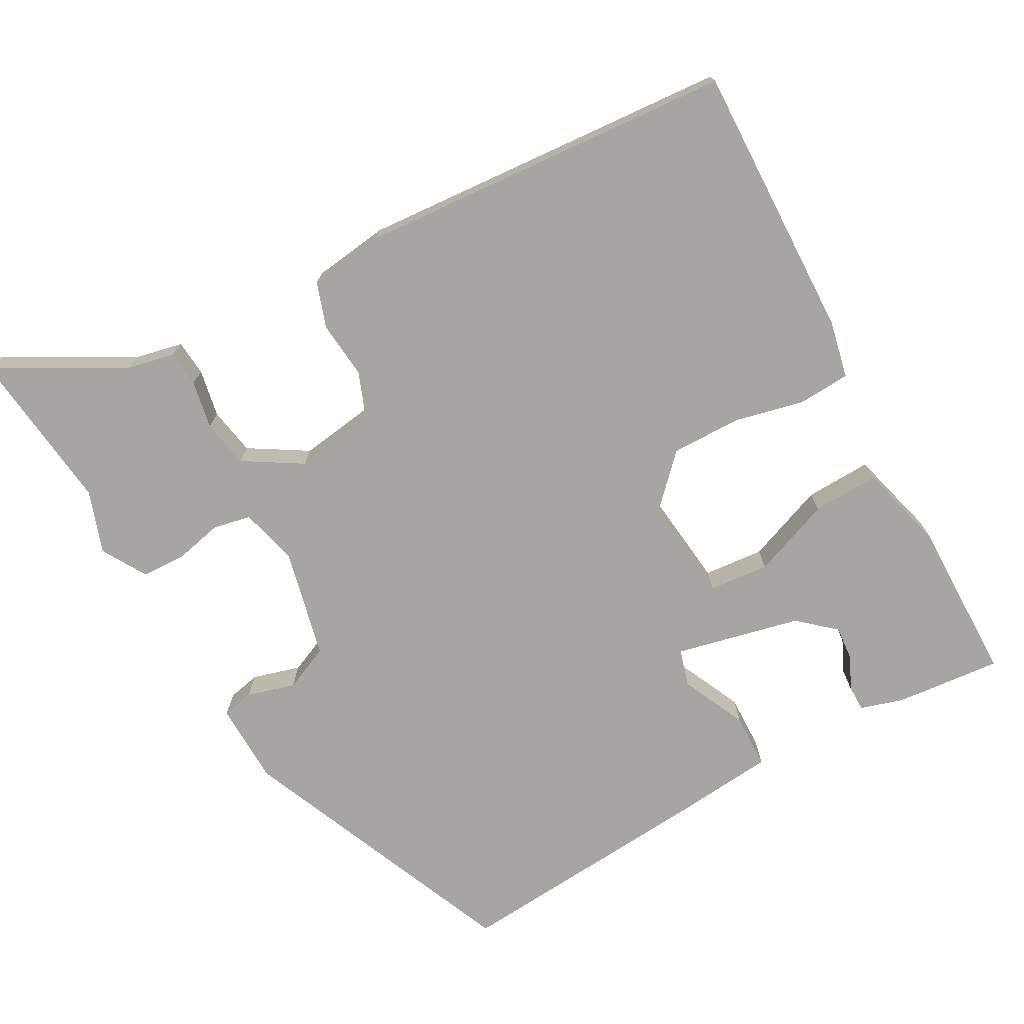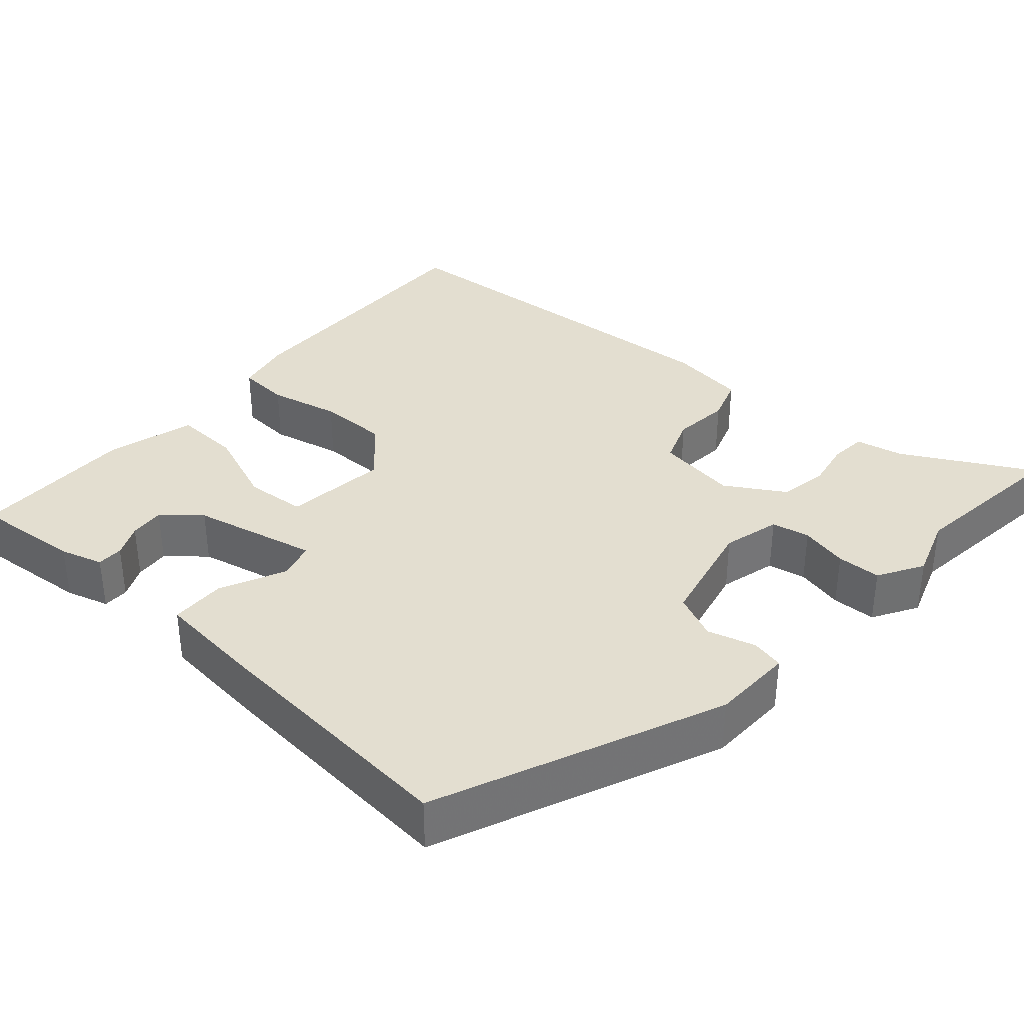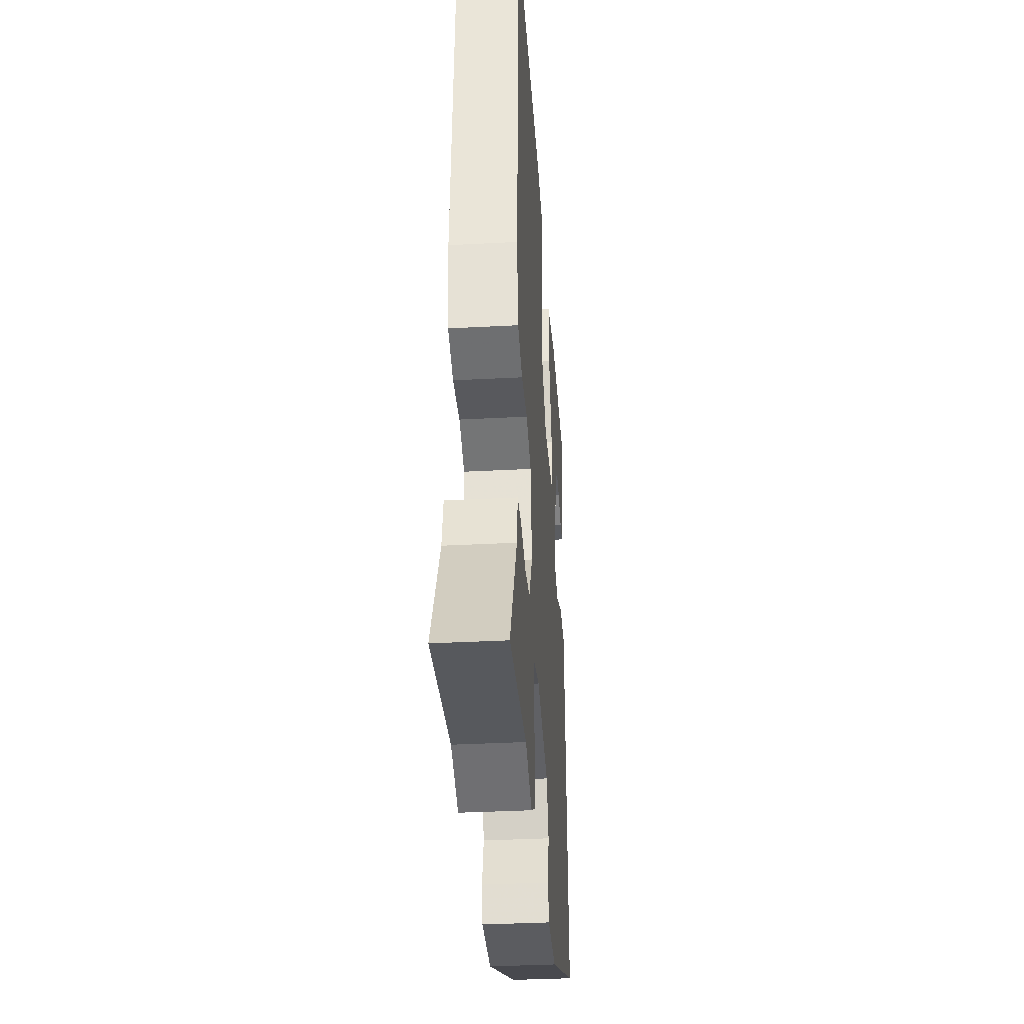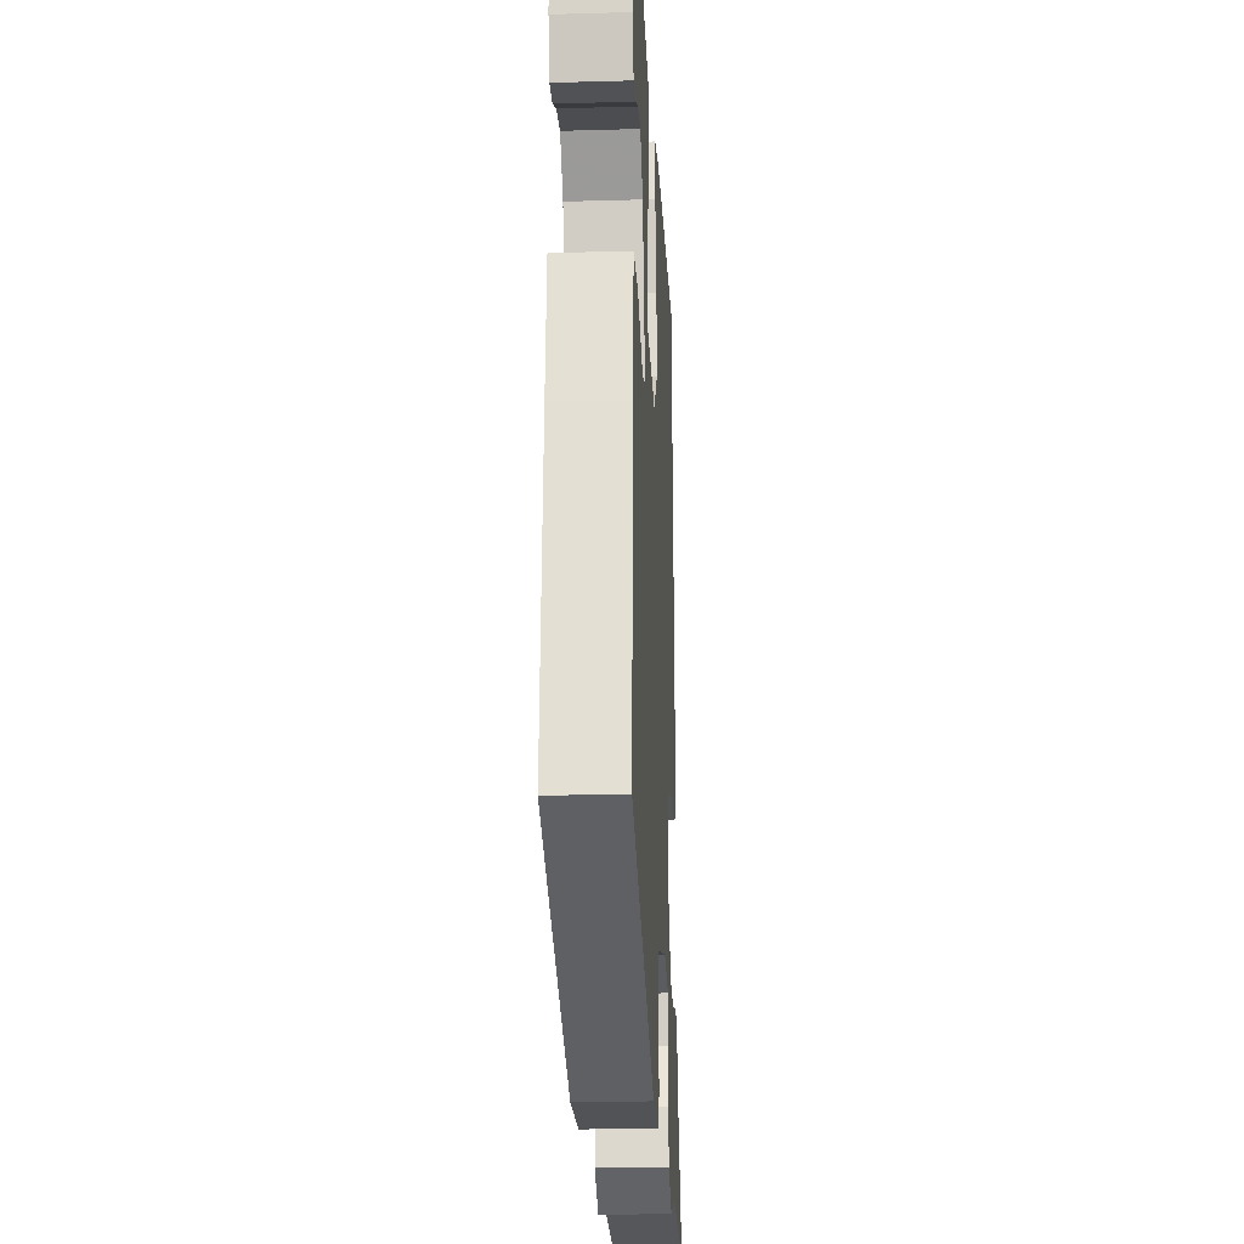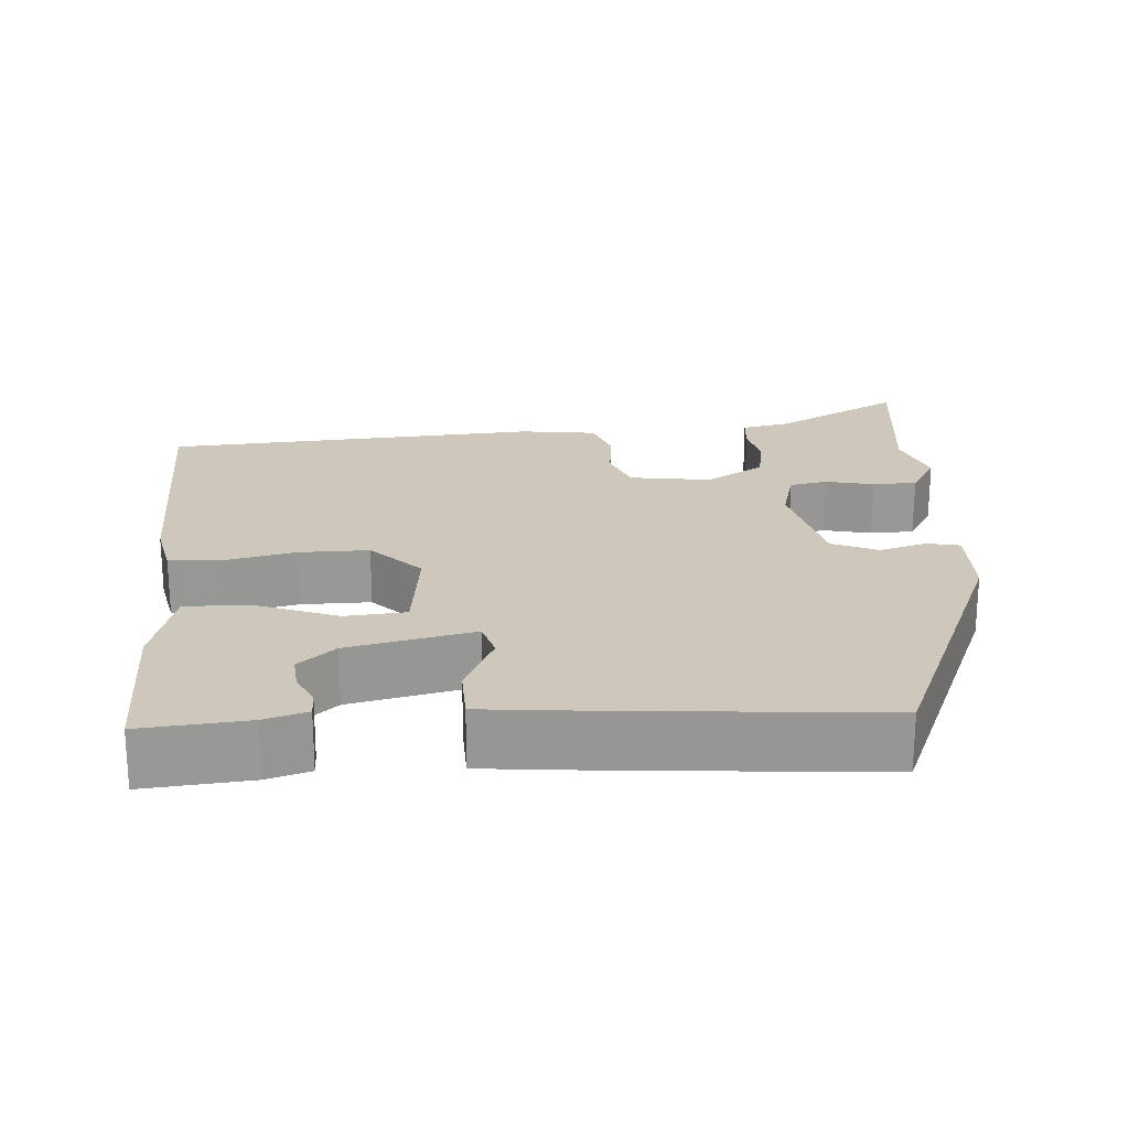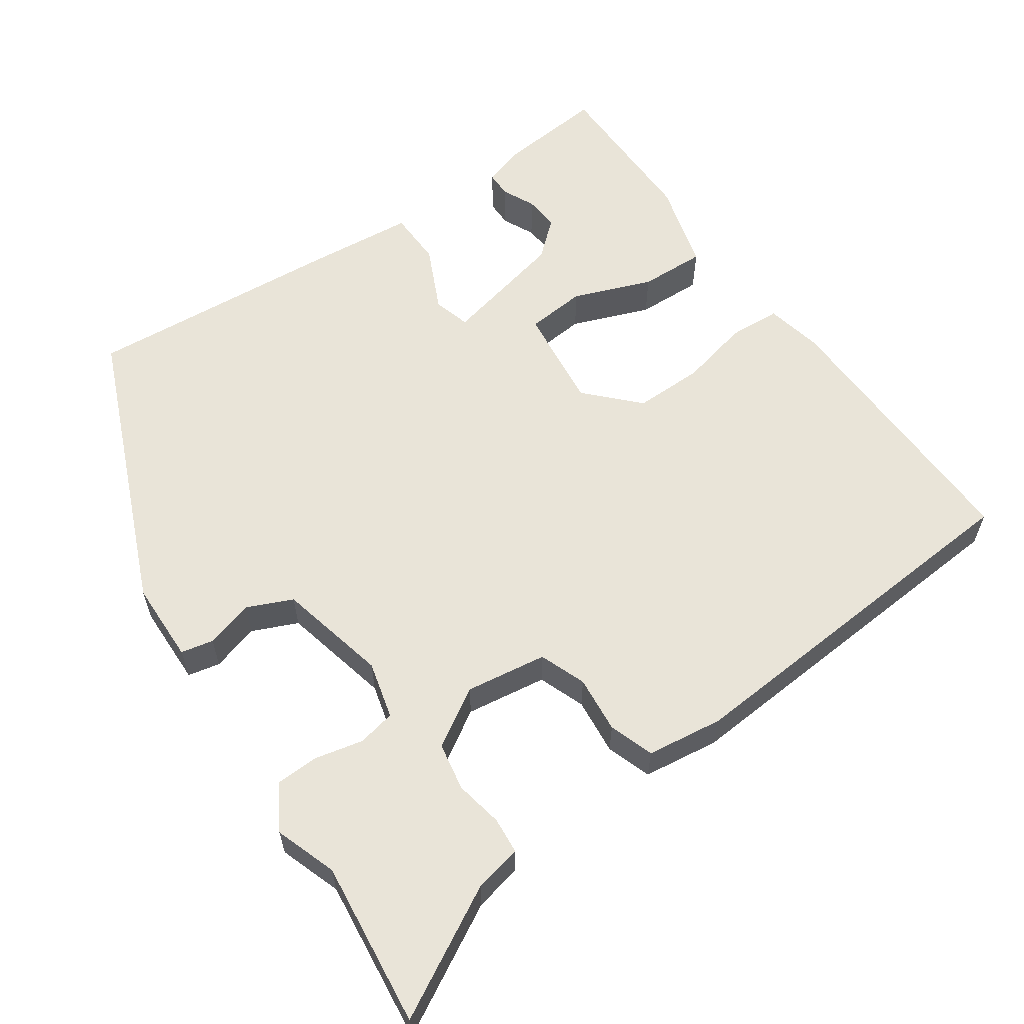
<metadata>
{"format":"obj","ext":"obj","renderer":"f3d","projection":"perspective","resolution":1024,"background":"white","views":[{"elev":-73.7,"azim":-61.0,"up":"+Y"},{"elev":35.7,"azim":131.8,"up":"+Y"},{"elev":-35.6,"azim":-86.0,"up":"+Z"},{"elev":-20.7,"azim":93.0,"up":"+Z"},{"elev":21.9,"azim":86.3,"up":"+Y"},{"elev":59.9,"azim":-124.6,"up":"+Y"}]}
</metadata>
<code>
v -0.347 0.07 -0.483
v -0.56 0.07 -0.507
v -0.469 0.07 -0.342
v -0.456 0.07 -0.281
v -0.409 0.07 -0.277
v -0.347 0.07 -0.289
v -0.285 0.07 -0.278
v -0.239 0.07 -0.203
v -0.254 0.07 -0.098
v -0.314 0.07 -0.075
v -0.388 0.07 -0.082
v -0.446 0.07 -0.062
v -0.459 0.07 0.037
v -0.423 0.07 0.523
v -0.065 0.07 0.513
v 0.009 0.07 0.497
v 0.013 0.07 0.43
v -0.008 0.07 0.339
v -0.009 0.07 0.249
v 0.056 0.07 0.186
v 0.19 0.07 0.201
v 0.197 0.07 0.279
v 0.158 0.07 0.381
v 0.155 0.07 0.467
v 0.27 0.07 0.498
v 0.48 0.07 0.495
v 0.467 0.07 0.358
v 0.45 0.07 0.303
v 0.416 0.07 0.303
v 0.374 0.07 0.323
v 0.329 0.07 0.327
v 0.288 0.07 0.28
v 0.251 0.07 0.119
v 0.299 0.07 0.105
v 0.383 0.07 0.144
v 0.455 0.07 0.142
v 0.468 0.07 0.004
v 0.494 0.07 -0.33
v 0.128 0.07 -0.484
v 0.022 0.07 -0.486
v 0.013 0.07 -0.444
v 0.031 0.07 -0.382
v 0.005 0.07 -0.323
v -0.137 0.07 -0.29
v -0.211 0.07 -0.309
v -0.221 0.07 -0.358
v -0.207 0.07 -0.42
v -0.209 0.07 -0.477
v -0.267 0.07 -0.511
v -0.347 0 -0.483
v -0.56 0 -0.507
v -0.469 0 -0.342
v -0.456 0 -0.281
v -0.409 0 -0.277
v -0.347 0 -0.289
v -0.285 0 -0.278
v -0.239 0 -0.203
v -0.254 0 -0.098
v -0.314 0 -0.075
v -0.388 0 -0.082
v -0.446 0 -0.062
v -0.459 0 0.037
v -0.423 0 0.523
v -0.065 0 0.513
v 0.009 0 0.497
v 0.013 0 0.43
v -0.008 0 0.339
v -0.009 0 0.249
v 0.056 0 0.186
v 0.19 0 0.201
v 0.197 0 0.279
v 0.158 0 0.381
v 0.155 0 0.467
v 0.27 0 0.498
v 0.48 0 0.495
v 0.467 0 0.358
v 0.45 0 0.303
v 0.416 0 0.303
v 0.374 0 0.323
v 0.329 0 0.327
v 0.288 0 0.28
v 0.251 0 0.119
v 0.299 0 0.105
v 0.383 0 0.144
v 0.455 0 0.142
v 0.468 0 0.004
v 0.494 0 -0.33
v 0.128 0 -0.484
v 0.022 0 -0.486
v 0.013 0 -0.444
v 0.031 0 -0.382
v 0.005 0 -0.323
v -0.137 0 -0.29
v -0.211 0 -0.309
v -0.221 0 -0.358
v -0.207 0 -0.42
v -0.209 0 -0.477
v -0.267 0 -0.511
f 46 47 48 49
f 45 46 49 1
f 39 40 41 42
f 39 42 43
f 38 39 43
f 37 38 43 44
f 34 35 36 37
f 33 34 37 44
f 27 28 29 30
f 27 30 31
f 26 27 31
f 25 26 31
f 22 23 24 25
f 21 22 25 31
f 15 16 17 18
f 15 18 19
f 14 15 19
f 13 14 19 20
f 10 11 12 13
f 9 10 13 20
f 3 4 5 6
f 3 6 7
f 45 1 2 3
f 45 3 7
f 32 33 44 45
f 32 45 7 8
f 21 31 32 8
f 8 9 20 21
f 98 97 96 95
f 50 98 95 94
f 91 90 89 88
f 92 91 88
f 92 88 87
f 93 92 87 86
f 86 85 84 83
f 93 86 83 82
f 79 78 77 76
f 80 79 76
f 80 76 75
f 80 75 74
f 74 73 72 71
f 80 74 71 70
f 67 66 65 64
f 68 67 64
f 68 64 63
f 69 68 63 62
f 62 61 60 59
f 69 62 59 58
f 55 54 53 52
f 56 55 52
f 52 51 50 94
f 56 52 94
f 94 93 82 81
f 57 56 94 81
f 57 81 80 70
f 70 69 58 57
f 1 50 51 2
f 2 51 52 3
f 3 52 53 4
f 4 53 54 5
f 5 54 55 6
f 6 55 56 7
f 7 56 57 8
f 8 57 58 9
f 9 58 59 10
f 10 59 60 11
f 11 60 61 12
f 12 61 62 13
f 13 62 63 14
f 14 63 64 15
f 15 64 65 16
f 16 65 66 17
f 17 66 67 18
f 18 67 68 19
f 19 68 69 20
f 20 69 70 21
f 21 70 71 22
f 22 71 72 23
f 23 72 73 24
f 24 73 74 25
f 25 74 75 26
f 26 75 76 27
f 27 76 77 28
f 28 77 78 29
f 29 78 79 30
f 30 79 80 31
f 31 80 81 32
f 32 81 82 33
f 33 82 83 34
f 34 83 84 35
f 35 84 85 36
f 36 85 86 37
f 37 86 87 38
f 38 87 88 39
f 39 88 89 40
f 40 89 90 41
f 41 90 91 42
f 42 91 92 43
f 43 92 93 44
f 44 93 94 45
f 45 94 95 46
f 46 95 96 47
f 47 96 97 48
f 48 97 98 49
f 49 98 50 1

</code>
